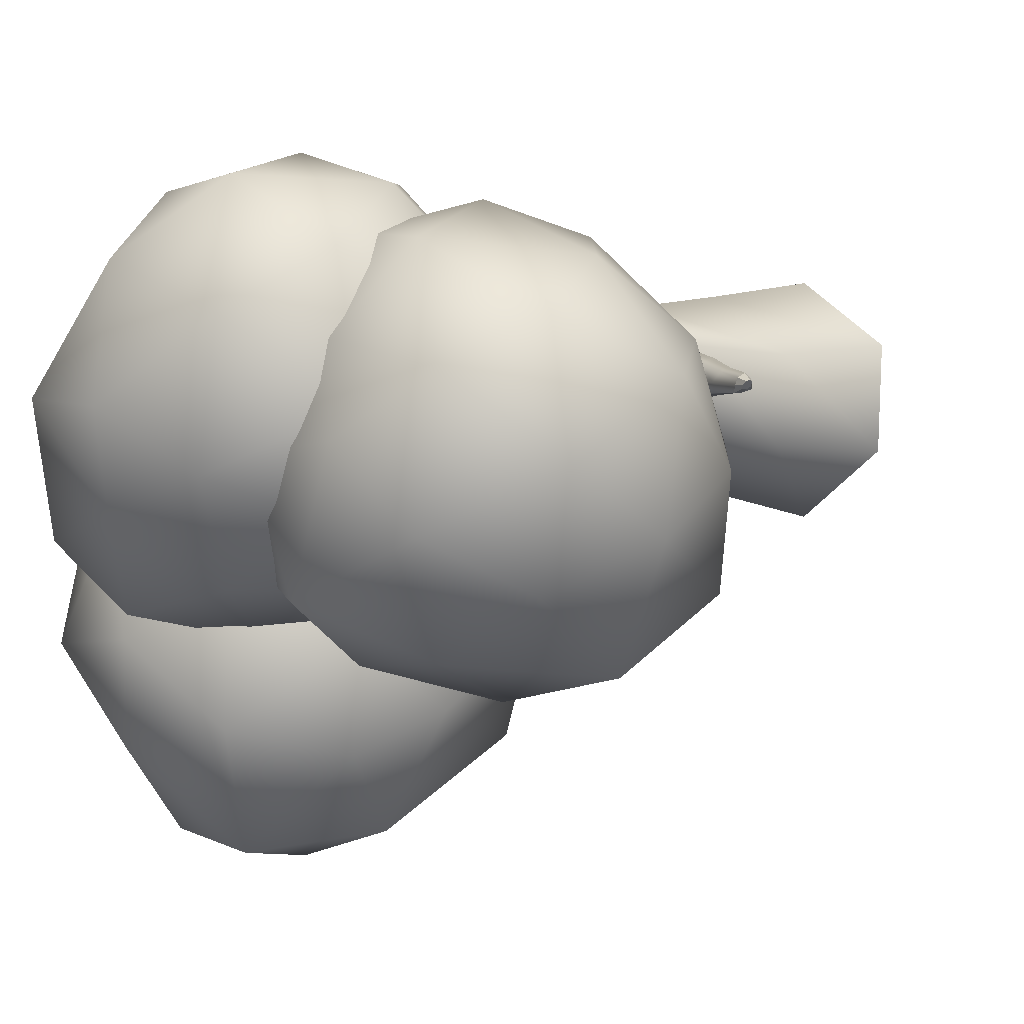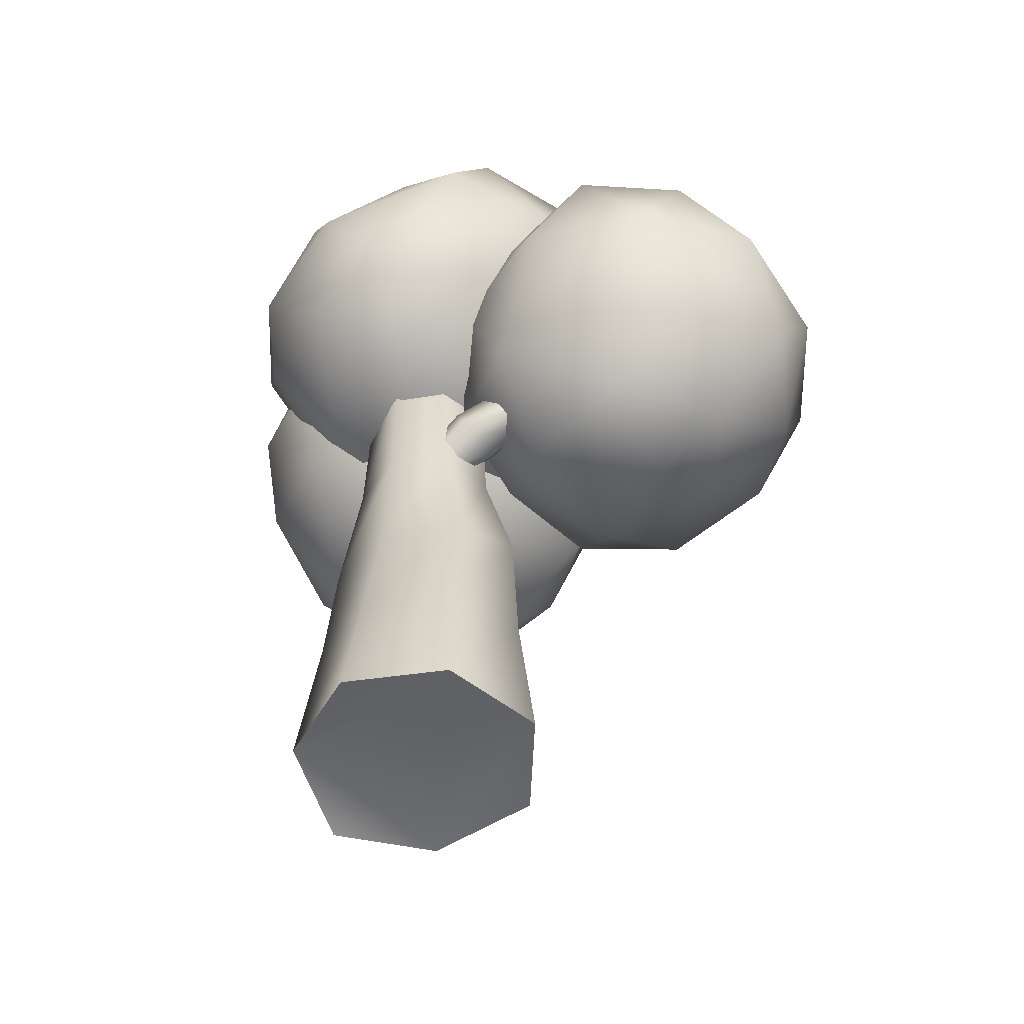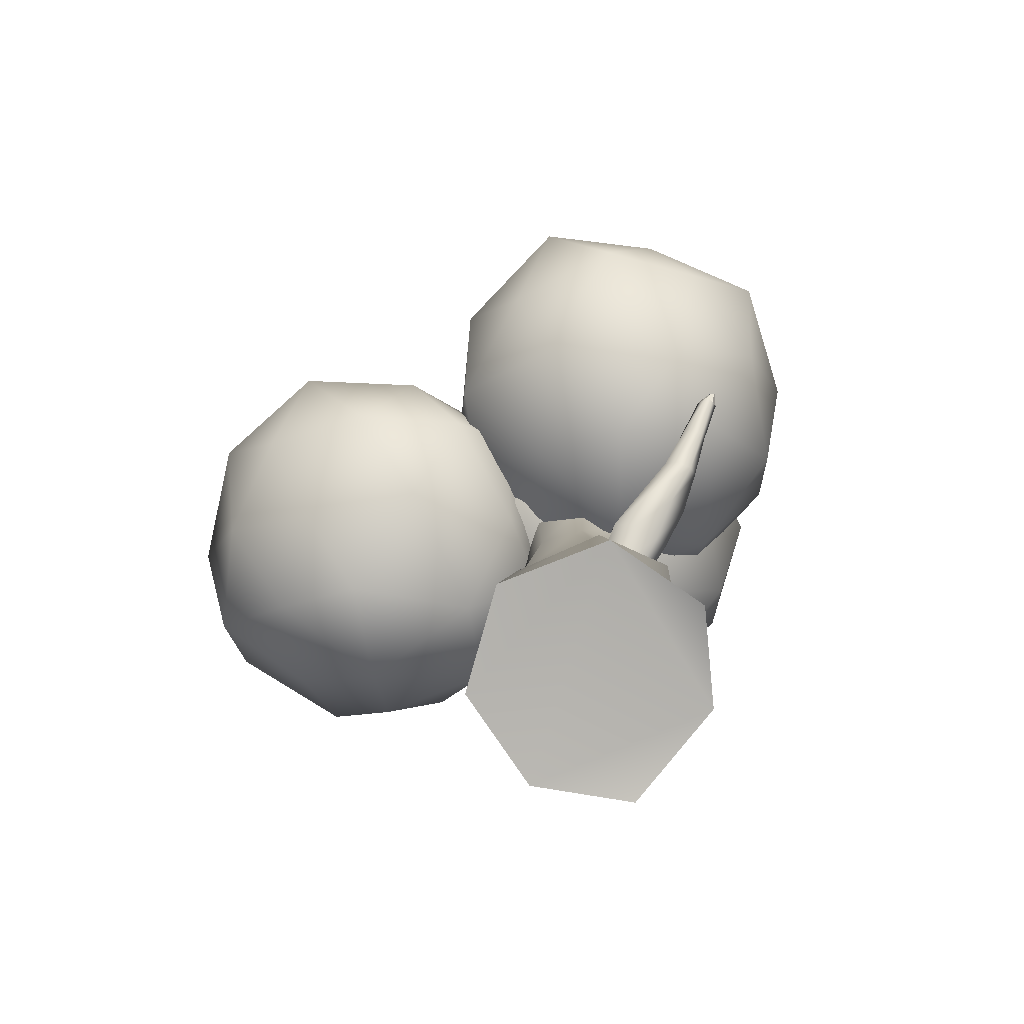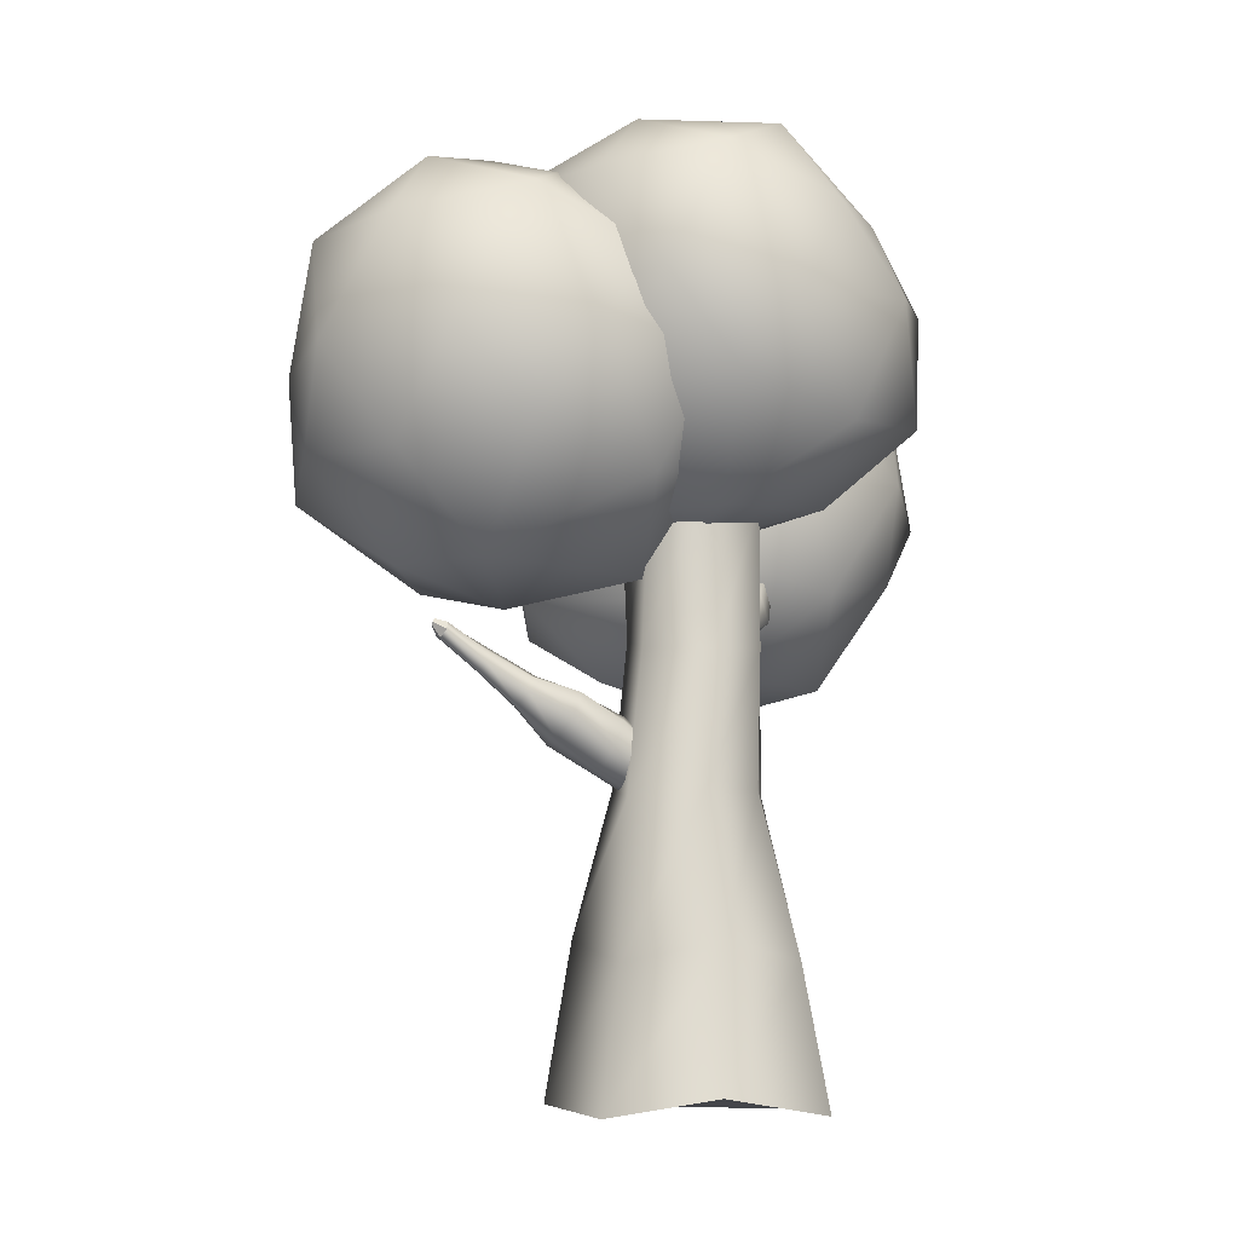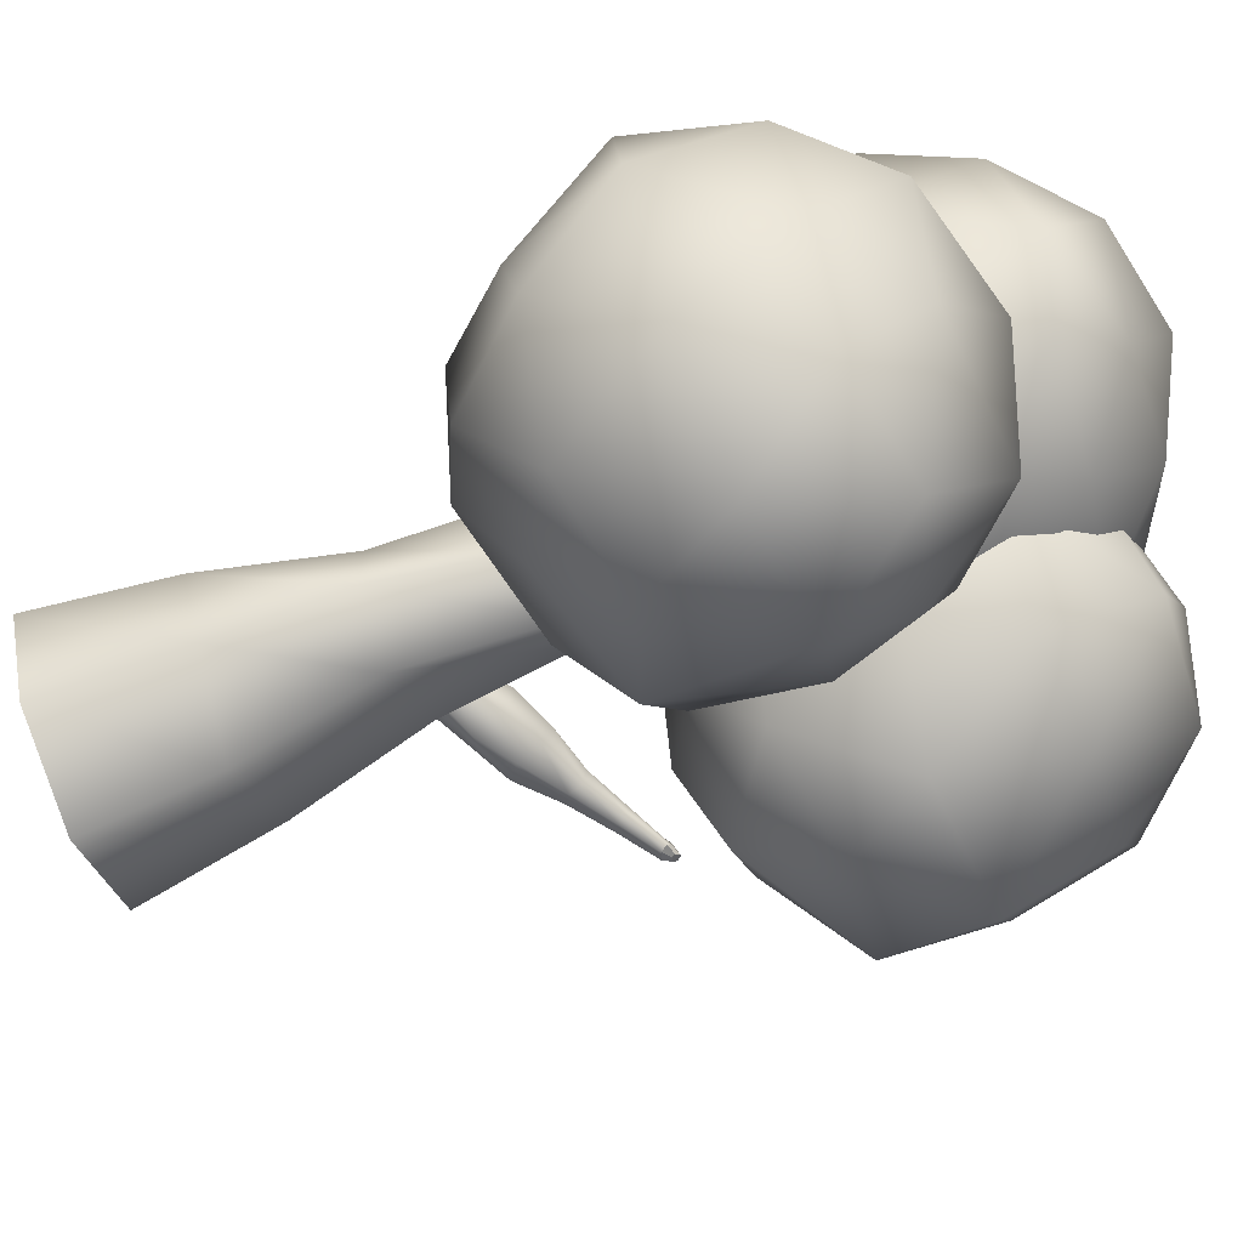
<metadata>
{"format":"obj","ext":"obj","renderer":"f3d","projection":"perspective","resolution":1024,"background":"white","views":[{"elev":2.7,"azim":-138.9,"up":"+Z"},{"elev":-51.7,"azim":72.3,"up":"+Y"},{"elev":-79.3,"azim":-121.2,"up":"+Y"},{"elev":-10.7,"azim":-25.8,"up":"+Y"},{"elev":-73.3,"azim":110.9,"up":"+Z"}]}
</metadata>
<code>
v  22.28 0.3596 -1.714
v  14.92 1.001 -17.94
v  13.6 24.15 -15.67
v  19.39 22.97 -1.587
v  -2.672 0.9885 -22.8
v  -2.252 21.99 -18.73
v  -17.61 1.079 -11.44
v  -13.88 24.59 -10.1
v  -16.75 -1.179 6.104
v  -12.9 20.58 4.425
v  -2.965 1.583 16.63
v  -0.7461 23.7 13.91
v  15.75 -0.7699 13.68
v  12.94 21.15 10.51
v  13.19 45.88 -14.76
v  14.49 46.02 -3.666
v  1.458 44.57 -15.32
v  -9.018 46.63 -6.487
v  -12.48 43.93 5.646
v  -2.955 45.42 11.94
v  7.949 45.96 7.106
v  9.094 66.04 -11
v  13.29 66.57 -1.801
v  -0.8398 67.57 -12.43
v  -6.196 69.17 -7.302
v  -8.464 66.65 2.426
v  -0.0391 66.04 9.427
v  8.941 67.09 6.533
v  9.184 87.81 -10.55
v  12.16 88.57 -1.574
v  -0.8739 89.95 -12.87
v  -7.67 91.45 -6.288
v  -7.761 88.92 3.183
v  -2.071 88.21 8.41
v  8.933 89.35 6.512
v  5.599 109.5 -7.452
v  9.107 110.5 -0.8652
v  -2.225 112.5 -10.24
v  -11.9 113.6 -5.006
v  -8.74 111.2 4.023
v  -2.506 110.5 10.05
v  6.452 111.6 8.817
g Cylinder001
f 1 2 3 4
f 2 5 6 3
f 5 7 8 6
f 7 9 10 8
f 9 11 12 10
f 11 13 14 12
f 13 1 4 14
f 4 3 15 16
f 3 6 17 15
f 6 8 18 17
f 8 10 19 18
f 10 12 20 19
f 12 14 21 20
f 14 4 16 21
f 16 15 22 23
f 15 17 24 22
f 17 18 25 24
f 18 19 26 25
f 19 20 27 26
f 20 21 28 27
f 21 16 23 28
f 23 22 29 30
f 22 24 31 29
f 24 25 32 31
f 25 26 33 32
f 26 27 34 33
f 27 28 35 34
f 28 23 30 35
f 30 29 36 37
f 29 31 38 36
f 31 32 39 38
f 32 33 40 39
f 33 34 41 40
f 34 35 42 41
f 35 30 37 42
f 11 9 7 1
f 7 5 2 1
f 13 11 1
f 36 38 39 42
f 39 40 41 42
f 37 36 42
v  -4.458 51.82 -0.1405
v  -4.574 50.08 -3.109
v  -11.26 54.56 -4.43
v  -10.6 56.46 0.6269
v  -5.699 46.96 -4.188
v  -13.09 49.96 -5.269
v  -7.994 44.76 -1.698
v  -15 48.6 -2.34
v  -8.063 45.36 1.993
v  -14.94 48.15 2.135
v  -7.536 47.79 4.105
v  -14.04 51.54 4.785
v  -6.004 50.78 3.542
v  -12.07 55.38 3.632
v  -17.79 57.66 -3.398
v  -17.62 59.38 0.5113
v  -19.21 53.83 -3.825
v  -21.39 51.89 -2.438
v  -21.62 52.24 1.442
v  -20.49 55.69 4.892
v  -18.77 59.04 3.592
v  -25.44 60.47 -1.683
v  -24.49 61.4 0.3693
v  -26.01 58.26 -2.124
v  -27.48 57.03 -0.6451
v  -27.95 56.73 1.883
v  -27 58.64 3.557
v  -26.29 60.87 2.873
v  -31.36 64.08 -1.55
v  -31.34 64.85 -0.0497
v  -32.33 62.76 -1.726
v  -33.71 61.94 -0.5721
v  -33.65 61.46 1.154
v  -32.84 62.57 2.152
v  -32.35 64.23 1.56
v  -37.31 67.75 -1.576
v  -37.9 68.12 -0.3341
v  -38.07 66.64 -1.46
v  -39.38 66.24 -0.9892
v  -39.31 65.96 0.2699
v  -38.77 67.04 1.369
v  -38.34 68.2 0.6927
v  -39.18 68.17 -0.9003
v  -39.39 67.63 -1.038
v  -40.18 67.5 -0.5765
v  -40.14 68.63 0.1869
v  -40.53 67.7 0.0269
v  -40.54 68.13 0.318
v  -39.64 68.73 -0.3804
g Cylinder002
f 43 44 45 46
f 44 47 48 45
f 47 49 50 48
f 49 51 52 50
f 51 53 54 52
f 53 55 56 54
f 55 43 46 56
f 46 45 57 58
f 45 48 59 57
f 48 50 60 59
f 50 52 61 60
f 52 54 62 61
f 54 56 63 62
f 56 46 58 63
f 58 57 64 65
f 57 59 66 64
f 59 60 67 66
f 60 61 68 67
f 61 62 69 68
f 62 63 70 69
f 63 58 65 70
f 65 64 71 72
f 64 66 73 71
f 66 67 74 73
f 67 68 75 74
f 68 69 76 75
f 69 70 77 76
f 70 65 72 77
f 72 71 78 79
f 71 73 80 78
f 73 74 81 80
f 74 75 82 81
f 75 76 83 82
f 76 77 84 83
f 77 72 79 84
f 53 51 49 43
f 49 47 44 43
f 55 53 43
f 85 86 87 88
f 87 89 90 88
f 91 85 88
f 79 78 85 91
f 78 80 86 85
f 80 81 87 86
f 81 82 89 87
f 82 83 90 89
f 83 84 88 90
f 84 79 91 88
v  6.744 75.19 -2.016
v  8.925 73.45 0.0006
v  14.59 77.93 -3.796
v  10.55 79.83 -6.903
v  10.48 70.33 -0.0314
v  16.47 73.33 -4.49
v  10.35 68.13 -3.415
v  15.75 71.97 -7.916
v  7.785 68.73 -6.074
v  12.55 71.52 -11.04
v  5.918 71.16 -7.195
v  10.04 74.91 -12.28
v  5.233 74.15 -5.714
v  9.459 78.75 -10.07
v  18.47 81.03 -9.14
v  15.59 82.75 -11.78
v  19.78 77.21 -9.841
v  20.34 75.27 -12.37
v  17.76 75.61 -15.27
v  14.52 79.06 -16.91
v  14.22 82.41 -14.78
v  22.67 83.84 -15.76
v  20.55 84.77 -16.54
v  23.38 81.63 -15.85
v  23.38 80.4 -17.94
v  21.92 80.1 -20.06
v  20.07 82.01 -20.57
v  20.05 84.24 -19.59
v  26.76 87.46 -20.04
v  25.69 88.22 -21.09
v  27.57 86.14 -20.6
v  27.73 85.31 -22.39
v  26.47 84.83 -23.57
v  25.19 85.95 -23.7
v  25.26 87.6 -22.94
v  30.99 91.12 -24.23
v  30.53 91.49 -25.53
v  31.45 90.01 -24.85
v  32.04 89.61 -26.11
v  31.1 89.33 -26.95
v  29.94 90.41 -27.34
v  30.11 91.57 -26.57
v  31.83 91.54 -26.03
v  32.08 91 -26.08
v  32.31 90.87 -26.97
v  31.74 92 -27.48
v  32.13 91.07 -27.64
v  31.93 91.5 -27.85
v  31.79 92.1 -26.72
g Cylinder003
f 92 93 94 95
f 93 96 97 94
f 96 98 99 97
f 98 100 101 99
f 100 102 103 101
f 102 104 105 103
f 104 92 95 105
f 95 94 106 107
f 94 97 108 106
f 97 99 109 108
f 99 101 110 109
f 101 103 111 110
f 103 105 112 111
f 105 95 107 112
f 107 106 113 114
f 106 108 115 113
f 108 109 116 115
f 109 110 117 116
f 110 111 118 117
f 111 112 119 118
f 112 107 114 119
f 114 113 120 121
f 113 115 122 120
f 115 116 123 122
f 116 117 124 123
f 117 118 125 124
f 118 119 126 125
f 119 114 121 126
f 121 120 127 128
f 120 122 129 127
f 122 123 130 129
f 123 124 131 130
f 124 125 132 131
f 125 126 133 132
f 126 121 128 133
f 102 100 98 92
f 98 96 93 92
f 104 102 92
f 134 135 136 137
f 136 138 139 137
f 140 134 137
f 128 127 134 140
f 127 129 135 134
f 129 130 136 135
f 130 131 138 136
f 131 132 139 138
f 132 133 137 139
f 133 128 140 137
v  4.346 151.1 -3.054
v  20.9 147.8 -2.131
v  8.769 144.9 -17.73
v  33.49 136.3 -3.107
v  26.66 139.3 -22.06
v  15.7 135.7 -31.93
v  -8.517 144.4 -12.16
v  -2.946 134.4 -27.77
v  -21.06 131.5 -18.21
v  -12.35 144.9 8.911
v  -27.53 135 -3.097
v  -22.54 133.3 17.63
v  7.947 145 16.37
v  -6.69 136.7 27.4
v  12.27 131.1 26.07
v  26.19 132.7 12.03
v  38.41 121.8 5.083
v  35.9 117.9 -15.99
v  30.12 100 17.08
v  31.73 101.2 -3.632
v  25.55 105 -18.77
v  23.01 116.6 -29.79
v  7.332 118.2 -36.18
v  15.02 101.3 -30.51
v  -3.39 100.8 -30.38
v  -17.07 116.6 -28.43
v  -28.95 118.7 -11.14
v  -19.83 98.93 -20.52
v  -27.64 99.48 -3.035
v  -26.44 116.3 9.935
v  -16.61 116.5 26.74
v  -20.2 101.1 13.58
v  -5.239 103 27.63
v  3.285 114.1 32
v  23.47 117.3 25.38
v  15.19 98.25 24.65
v  -0.3178 82.94 0.3664
v  -1.278 86.1 -18.61
v  15.54 88.3 -12.21
v  -15.54 85.82 -2.093
v  -1.668 86 15.49
v  18.64 88.49 8.865
g GeoSphere001
f 141 142 143
f 142 144 145
f 142 145 143
f 143 145 146
f 141 143 147
f 143 146 148
f 143 148 147
f 147 148 149
f 141 147 150
f 147 149 151
f 147 151 150
f 150 151 152
f 141 150 153
f 150 152 154
f 150 154 153
f 153 154 155
f 141 153 142
f 153 155 156
f 153 156 142
f 142 156 144
f 144 157 158
f 157 159 160
f 157 160 158
f 158 160 161
f 146 162 163
f 162 161 164
f 162 164 163
f 163 164 165
f 149 166 167
f 166 165 168
f 166 168 167
f 167 168 169
f 152 170 171
f 170 169 172
f 170 172 171
f 171 172 173
f 155 174 175
f 174 173 176
f 174 176 175
f 175 176 159
f 161 162 158
f 162 146 145
f 162 145 158
f 158 145 144
f 165 166 163
f 166 149 148
f 166 148 163
f 163 148 146
f 169 170 167
f 170 152 151
f 170 151 167
f 167 151 149
f 173 174 171
f 174 155 154
f 174 154 171
f 171 154 152
f 159 157 175
f 157 144 156
f 157 156 175
f 175 156 155
f 177 178 179
f 178 165 164
f 178 164 179
f 179 164 161
f 177 180 178
f 180 169 168
f 180 168 178
f 178 168 165
f 177 181 180
f 181 173 172
f 181 172 180
f 180 172 169
f 177 182 181
f 182 159 176
f 182 176 181
f 181 176 173
f 177 179 182
f 179 161 160
f 179 160 182
f 182 160 159
v  -28.82 141.1 -7.374
v  -7.891 135.2 -9.464
v  -19.2 138.3 -28.39
v  5.218 122.2 -11.62
v  -0.0337 124 -26.56
v  -15.43 122 -37.93
v  -40.3 137.5 -19.25
v  -32.12 123.7 -36.67
v  -48.6 123.4 -27.16
v  -42.82 136.6 1.823
v  -55.97 125.3 -10.05
v  -51.22 125 8.691
v  -23.62 135.8 5.703
v  -32.93 129.3 18.49
v  -15.07 121.4 20.08
v  -3.71 126.9 7.537
v  6.082 105.2 1.616
v  9.059 108.6 -19.46
v  0.2544 92.57 7.921
v  4.108 88.48 -11.14
v  -2.599 91.26 -27.93
v  -7.496 107.7 -34.81
v  -25.72 104.5 -43.58
v  -14.56 88.46 -37.88
v  -34.77 91.18 -38.23
v  -47.58 106.2 -38.63
v  -55.79 107 -20.25
v  -51.49 89.81 -28.33
v  -56.1 93.5 -11.68
v  -58.77 107 0.8245
v  -44.83 107.7 16.54
v  -48.83 91.76 5.768
v  -33.21 94.93 19.77
v  -25.16 107.9 24.61
v  -4.751 107.5 20.35
v  -13.39 89.05 17.29
v  -24.97 72.95 -10.2
v  -30.92 78.04 -28.93
v  -13.22 79.55 -20.11
v  -43.09 77.65 -8.319
v  -34.59 77.49 5.165
v  -7.615 77.07 0.9611
g GeoSphere002
f 183 184 185
f 184 186 187
f 184 187 185
f 185 187 188
f 183 185 189
f 185 188 190
f 185 190 189
f 189 190 191
f 183 189 192
f 189 191 193
f 189 193 192
f 192 193 194
f 183 192 195
f 192 194 196
f 192 196 195
f 195 196 197
f 183 195 184
f 195 197 198
f 195 198 184
f 184 198 186
f 186 199 200
f 199 201 202
f 199 202 200
f 200 202 203
f 188 204 205
f 204 203 206
f 204 206 205
f 205 206 207
f 191 208 209
f 208 207 210
f 208 210 209
f 209 210 211
f 194 212 213
f 212 211 214
f 212 214 213
f 213 214 215
f 197 216 217
f 216 215 218
f 216 218 217
f 217 218 201
f 203 204 200
f 204 188 187
f 204 187 200
f 200 187 186
f 207 208 205
f 208 191 190
f 208 190 205
f 205 190 188
f 211 212 209
f 212 194 193
f 212 193 209
f 209 193 191
f 215 216 213
f 216 197 196
f 216 196 213
f 213 196 194
f 201 199 217
f 199 186 198
f 199 198 217
f 217 198 197
f 219 220 221
f 220 207 206
f 220 206 221
f 221 206 203
f 219 222 220
f 222 211 210
f 222 210 220
f 220 210 207
f 219 223 222
f 223 215 214
f 223 214 222
f 222 214 211
f 219 224 223
f 224 201 218
f 224 218 223
f 223 218 215
f 219 221 224
f 221 203 202
f 221 202 224
f 224 202 201
v  21.1 131.7 -35.97
v  41.05 126.3 -38.1
v  29.51 124.1 -52.51
v  52.3 113.4 -35.21
v  44.13 113.5 -51.97
v  31.05 112.2 -65.96
v  6.217 126.3 -48.15
v  13.39 115.8 -67.2
v  -3.647 110.9 -52.47
v  7.701 124.1 -27.08
v  -7.481 115 -35.69
v  -1.326 111.5 -16.62
v  30.01 125.9 -18.42
v  11.54 115.9 -12.04
v  28.76 112.2 -7.955
v  46.55 115.9 -17.88
v  55.57 95.64 -25.77
v  55.4 96.79 -46.84
v  46.25 84.03 -18.64
v  47.91 79.12 -36.34
v  47.19 81.46 -54.49
v  40.75 96.83 -64.03
v  20.57 96.67 -70.81
v  29.33 78.1 -62.47
v  11.87 81.77 -64.39
v  0.6722 99.92 -64.62
v  -9.453 98.18 -46.6
v  -2.229 76.98 -52.66
v  -10.12 80.25 -36.21
v  -9.276 99.18 -25.53
v  2.729 98.24 -9.46
v  0.1616 78.06 -18.57
v  9.701 83.18 -6.384
v  22.08 99.11 -2.623
v  42.81 98.82 -8.863
v  29.47 79.48 -7.301
v  23.88 63.47 -38.01
v  18.1 70.62 -51.82
v  34.72 68.23 -47.14
v  3.677 68.1 -37.28
v  16.74 67 -17.72
v  37.24 67.44 -26.07
g GeoSphere003
f 225 226 227
f 226 228 229
f 226 229 227
f 227 229 230
f 225 227 231
f 227 230 232
f 227 232 231
f 231 232 233
f 225 231 234
f 231 233 235
f 231 235 234
f 234 235 236
f 225 234 237
f 234 236 238
f 234 238 237
f 237 238 239
f 225 237 226
f 237 239 240
f 237 240 226
f 226 240 228
f 228 241 242
f 241 243 244
f 241 244 242
f 242 244 245
f 230 246 247
f 246 245 248
f 246 248 247
f 247 248 249
f 233 250 251
f 250 249 252
f 250 252 251
f 251 252 253
f 236 254 255
f 254 253 256
f 254 256 255
f 255 256 257
f 239 258 259
f 258 257 260
f 258 260 259
f 259 260 243
f 245 246 242
f 246 230 229
f 246 229 242
f 242 229 228
f 249 250 247
f 250 233 232
f 250 232 247
f 247 232 230
f 253 254 251
f 254 236 235
f 254 235 251
f 251 235 233
f 257 258 255
f 258 239 238
f 258 238 255
f 255 238 236
f 243 241 259
f 241 228 240
f 241 240 259
f 259 240 239
f 261 262 263
f 262 249 248
f 262 248 263
f 263 248 245
f 261 264 262
f 264 253 252
f 264 252 262
f 262 252 249
f 261 265 264
f 265 257 256
f 265 256 264
f 264 256 253
f 261 266 265
f 266 243 260
f 266 260 265
f 265 260 257
f 261 263 266
f 263 245 244
f 263 244 266
f 266 244 243

</code>
